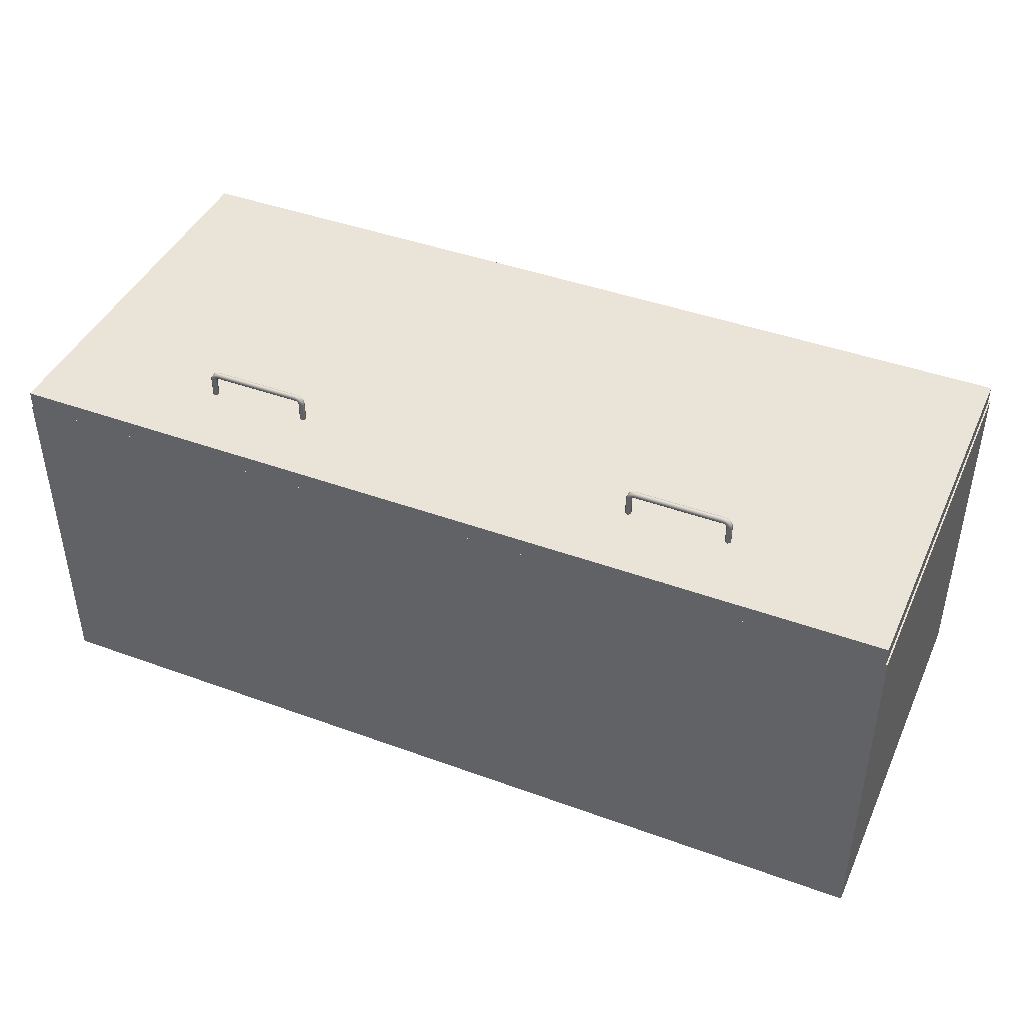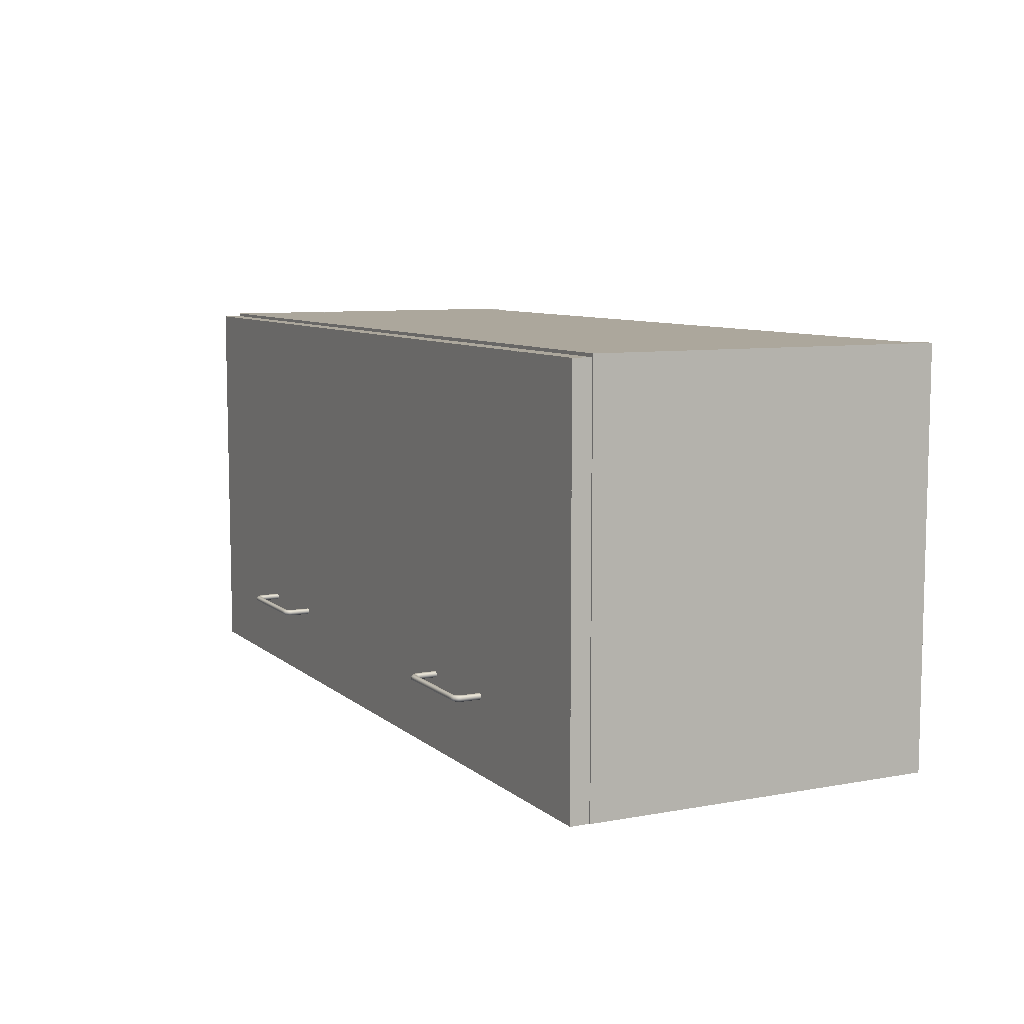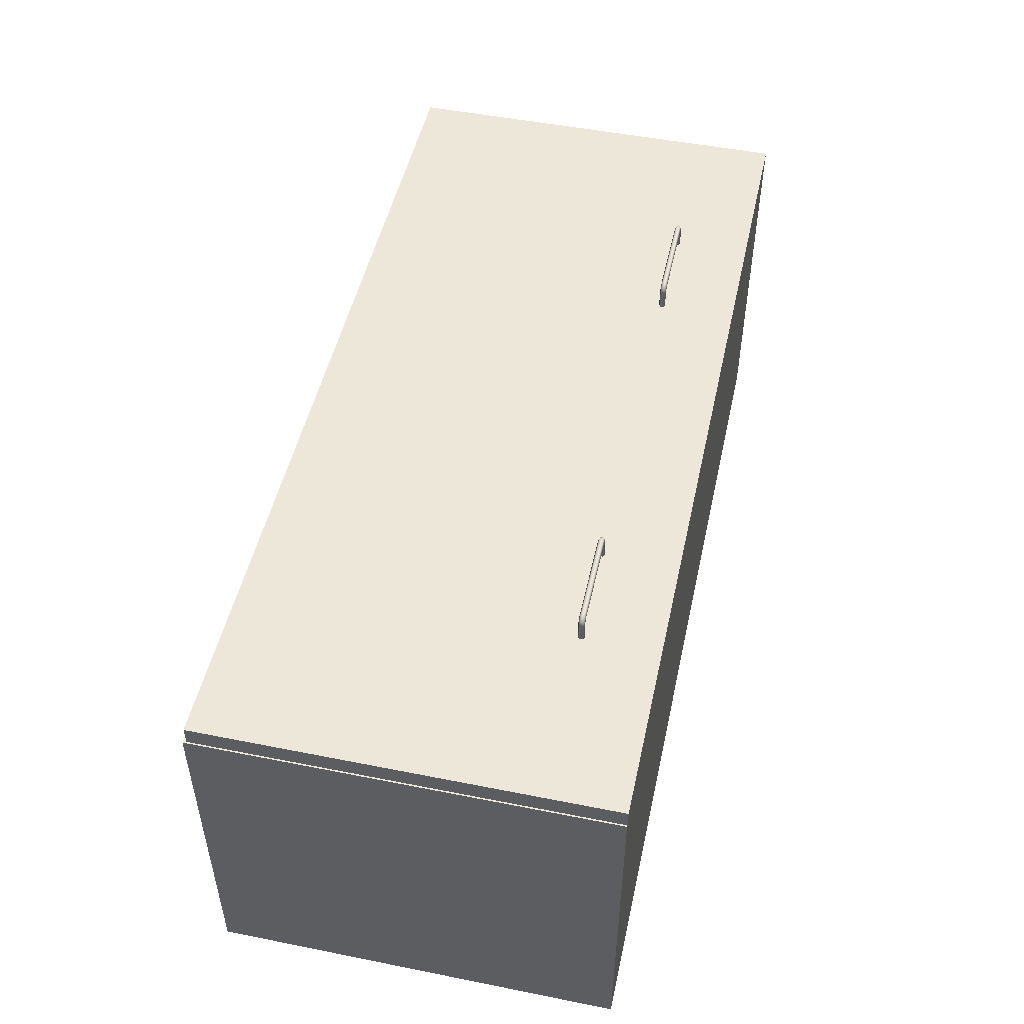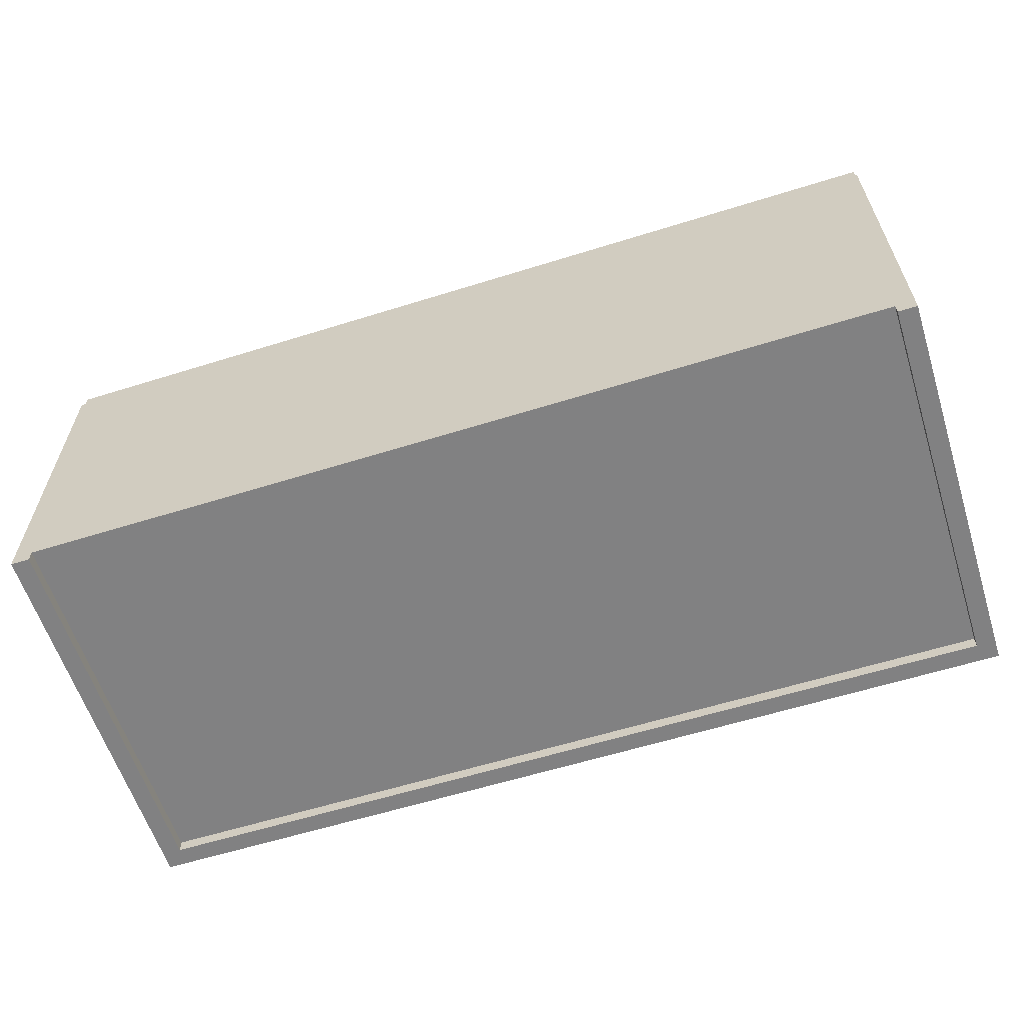
<metadata>
{"format":"obj","ext":"obj","renderer":"f3d","projection":"perspective","resolution":1024,"background":"white","views":[{"elev":43.0,"azim":23.4,"up":"+Z"},{"elev":8.3,"azim":63.3,"up":"+Y"},{"elev":49.7,"azim":-77.6,"up":"+Z"},{"elev":-60.4,"azim":-162.3,"up":"+Z"}]}
</metadata>
<code>
o 3d-model-printer
v 0.6926 0.4202 0.7252
v 0.6926 0.426 0.7151
v 0.9708 0.426 0.7151
v 0.9708 0.4202 0.7252
v 0.6926 0.4376 0.7151
v 0.9708 0.4376 0.7151
v 0.6926 0.426 0.7352
v 0.9708 0.426 0.7352
v 0.6926 0.4434 0.7252
v 0.9708 0.4434 0.7252
v 0.6926 0.4376 0.7352
v 0.9708 0.4376 0.7352
v 1.016 0.4434 0.6332
v 1.016 0.4434 0.7023
v 1.026 0.4376 0.7029
v 1.026 0.4376 0.6332
v 0.993 0.426 0.7153
v 0.9708 0.426 0.7153
v 0.9708 0.4376 0.7153
v 0.993 0.4376 0.7153
v 0.9708 0.4434 0.7253
v 0.9936 0.4434 0.7253
v 1.022 0.4376 0.7188
v 1.022 0.426 0.7188
v 1.025 0.426 0.7108
v 1.025 0.4376 0.7108
v 0.9708 0.426 0.7352
v 0.9943 0.426 0.7352
v 0.9943 0.4376 0.7352
v 0.9708 0.4376 0.7352
v 1.002 0.426 0.7342
v 0.9995 0.4202 0.7245
v 1.005 0.4202 0.7222
v 1.01 0.426 0.7309
v 1 0.4376 0.7135
v 0.997 0.4376 0.7148
v 0.9995 0.4434 0.7245
v 1.005 0.4434 0.7222
v 1.002 0.4376 0.7342
v 1 0.426 0.7135
v 0.997 0.426 0.7148
v 0.9936 0.4202 0.7253
v 0.9708 0.4202 0.7253
v 1.016 0.4202 0.7082
v 1.016 0.4202 0.7023
v 1.026 0.426 0.7029
v 1.01 0.4376 0.7309
v 1.006 0.426 0.7056
v 1.006 0.4376 0.7056
v 1.007 0.4376 0.7016
v 1.007 0.426 0.7016
v 1.016 0.4434 0.7082
v 1.013 0.4202 0.7138
v 1.005 0.426 0.7087
v 1.005 0.4376 0.7087
v 1.013 0.4434 0.7138
v 1.003 0.4376 0.7114
v 1.01 0.4434 0.7185
v 1.017 0.426 0.7256
v 1.01 0.4202 0.7185
v 1.017 0.4376 0.7256
v 1.003 0.426 0.7114
v 1.026 0.426 0.6332
v 1.007 0.426 0.6332
v 1.016 0.4202 0.6332
v 1.007 0.4376 0.6332
v 0.6369 0.4376 0.6332
v 0.6369 0.4376 0.7029
v 0.6468 0.4434 0.7023
v 0.6468 0.4434 0.6332
v 0.6704 0.4376 0.7153
v 0.6926 0.4376 0.7153
v 0.6926 0.426 0.7153
v 0.6704 0.426 0.7153
v 0.6697 0.4434 0.7253
v 0.6926 0.4434 0.7253
v 0.638 0.4376 0.7108
v 0.638 0.426 0.7108
v 0.6413 0.426 0.7188
v 0.6413 0.4376 0.7188
v 0.6926 0.4376 0.7352
v 0.6691 0.4376 0.7352
v 0.6691 0.426 0.7352
v 0.6926 0.426 0.7352
v 0.6533 0.426 0.7309
v 0.6583 0.4202 0.7222
v 0.6638 0.4202 0.7245
v 0.6612 0.426 0.7342
v 0.6583 0.4434 0.7222
v 0.6638 0.4434 0.7245
v 0.6664 0.4376 0.7148
v 0.6633 0.4376 0.7135
v 0.6612 0.4376 0.7342
v 0.6664 0.426 0.7148
v 0.6633 0.426 0.7135
v 0.6697 0.4202 0.7253
v 0.6926 0.4202 0.7253
v 0.6369 0.426 0.7029
v 0.6468 0.4202 0.7023
v 0.6476 0.4202 0.7082
v 0.6533 0.4376 0.7309
v 0.6567 0.426 0.7016
v 0.6567 0.4376 0.7016
v 0.6573 0.4376 0.7056
v 0.6573 0.426 0.7056
v 0.6476 0.4434 0.7082
v 0.6586 0.426 0.7087
v 0.6499 0.4202 0.7138
v 0.6499 0.4434 0.7138
v 0.6586 0.4376 0.7087
v 0.6535 0.4434 0.7185
v 0.6606 0.4376 0.7114
v 0.6535 0.4202 0.7185
v 0.6465 0.426 0.7256
v 0.6465 0.4376 0.7256
v 0.6606 0.426 0.7114
v 0.6369 0.426 0.6332
v 0.6468 0.4202 0.6332
v 0.6567 0.426 0.6332
v 0.6567 0.4376 0.6332
v -0.6926 0.4434 0.7252
v -0.6926 0.4376 0.7151
v -0.9708 0.4376 0.7151
v -0.9708 0.4434 0.7252
v -0.6926 0.426 0.7151
v -0.9708 0.426 0.7151
v -0.6926 0.4376 0.7352
v -0.9708 0.4376 0.7352
v -0.6926 0.4202 0.7252
v -0.9708 0.4202 0.7252
v -0.6926 0.426 0.7352
v -0.9708 0.426 0.7352
v -1.016 0.4202 0.6332
v -1.016 0.4202 0.7023
v -1.026 0.426 0.7029
v -1.026 0.426 0.6332
v -0.993 0.4376 0.7153
v -0.9708 0.4376 0.7153
v -0.9708 0.426 0.7153
v -0.993 0.426 0.7153
v -0.9708 0.4202 0.7253
v -0.9936 0.4202 0.7253
v -1.022 0.426 0.7188
v -1.022 0.4376 0.7188
v -1.025 0.4376 0.7108
v -1.025 0.426 0.7108
v -0.9708 0.4376 0.7352
v -0.9943 0.4376 0.7352
v -0.9943 0.426 0.7352
v -0.9708 0.426 0.7352
v -1.002 0.4376 0.7342
v -0.9995 0.4434 0.7245
v -1.005 0.4434 0.7222
v -1.01 0.4376 0.7309
v -1 0.426 0.7135
v -0.997 0.426 0.7148
v -0.9995 0.4202 0.7245
v -1.005 0.4202 0.7222
v -1.002 0.426 0.7342
v -1 0.4376 0.7135
v -0.997 0.4376 0.7148
v -0.9936 0.4434 0.7253
v -0.9708 0.4434 0.7253
v -1.016 0.4434 0.7082
v -1.016 0.4434 0.7023
v -1.026 0.4376 0.7029
v -1.01 0.426 0.7309
v -1.006 0.4376 0.7056
v -1.006 0.426 0.7056
v -1.007 0.426 0.7016
v -1.007 0.4376 0.7016
v -1.016 0.4202 0.7082
v -1.013 0.4434 0.7138
v -1.005 0.4376 0.7087
v -1.005 0.426 0.7087
v -1.013 0.4202 0.7138
v -1.003 0.426 0.7114
v -1.01 0.4202 0.7185
v -1.017 0.4376 0.7256
v -1.01 0.4434 0.7185
v -1.017 0.426 0.7256
v -1.003 0.4376 0.7114
v -1.026 0.4376 0.6332
v -1.007 0.4376 0.6332
v -1.016 0.4434 0.6332
v -1.007 0.426 0.6332
v -0.6369 0.426 0.6332
v -0.6369 0.426 0.7029
v -0.6468 0.4202 0.7023
v -0.6468 0.4202 0.6332
v -0.6704 0.426 0.7153
v -0.6926 0.426 0.7153
v -0.6926 0.4376 0.7153
v -0.6704 0.4376 0.7153
v -0.6697 0.4202 0.7253
v -0.6926 0.4202 0.7253
v -0.638 0.426 0.7108
v -0.638 0.4376 0.7108
v -0.6413 0.4376 0.7188
v -0.6413 0.426 0.7188
v -0.6926 0.426 0.7352
v -0.6691 0.426 0.7352
v -0.6691 0.4376 0.7352
v -0.6926 0.4376 0.7352
v -0.6533 0.4376 0.7309
v -0.6583 0.4434 0.7222
v -0.6638 0.4434 0.7245
v -0.6612 0.4376 0.7342
v -0.6583 0.4202 0.7222
v -0.6638 0.4202 0.7245
v -0.6664 0.426 0.7148
v -0.6633 0.426 0.7135
v -0.6612 0.426 0.7342
v -0.6664 0.4376 0.7148
v -0.6633 0.4376 0.7135
v -0.6697 0.4434 0.7253
v -0.6926 0.4434 0.7253
v -0.6369 0.4376 0.7029
v -0.6468 0.4434 0.7023
v -0.6476 0.4434 0.7082
v -0.6533 0.426 0.7309
v -0.6567 0.4376 0.7016
v -0.6567 0.426 0.7016
v -0.6573 0.426 0.7056
v -0.6573 0.4376 0.7056
v -0.6476 0.4202 0.7082
v -0.6586 0.4376 0.7087
v -0.6499 0.4434 0.7138
v -0.6499 0.4202 0.7138
v -0.6586 0.426 0.7087
v -0.6535 0.4202 0.7185
v -0.6606 0.426 0.7114
v -0.6535 0.4434 0.7185
v -0.6465 0.4376 0.7256
v -0.6465 0.426 0.7256
v -0.6606 0.4376 0.7114
v -0.6369 0.4376 0.6332
v -0.6468 0.4434 0.6332
v -0.6567 0.4376 0.6332
v -0.6567 0.426 0.6332
v -1.664 1.626 0.5629
v -1.663 1.626 0.5629
v -1.663 0.1536 0.5629
v -1.664 0.1536 0.5629
v -1.663 1.626 0.6325
v -1.663 0.1536 0.6325
v -1.664 0.1536 0.6325
v -1.664 1.626 0.6325
v -1.663 0.1536 0.6325
v -1.663 0.153 0.6325
v 1.663 0.153 0.6325
v 1.663 0.1536 0.6325
v 1.663 0.153 0.5629
v -1.663 0.153 0.5629
v -1.663 0.1536 0.5629
v 1.663 0.1536 0.5629
v -1.663 1.626 0.6325
v -1.663 1.625 0.6325
v 1.663 1.625 0.6325
v 1.663 1.626 0.6325
v 1.663 1.625 0.5629
v -1.663 1.625 0.5629
v -1.663 1.626 0.5629
v 1.663 1.626 0.5629
v -1.663 1.626 0.5629
v 1.663 1.626 0.5629
v 1.663 0.1536 0.5629
v -1.663 0.1536 0.5629
v 1.663 1.626 0.6325
v -1.663 1.626 0.6325
v -1.663 0.1536 0.6325
v 1.663 0.1536 0.6325
v 1.663 1.626 0.5629
v 1.663 1.626 0.5629
v 1.663 0.1536 0.5629
v 1.663 0.1536 0.5629
v 1.663 1.626 0.6325
v 1.663 0.1536 0.6325
v 1.663 0.1536 0.6325
v 1.663 1.626 0.6325
v -1.594 0.9302 0.5514
v -1.594 0.8607 0.5514
v -1.594 0.8607 -0.6657
v -1.594 0.9302 -0.6657
v 1.594 0.8607 0.5514
v 1.594 0.9302 0.5514
v 1.594 0.9302 -0.6657
v 1.594 0.8607 -0.6657
v -1.594 0.8607 0.5514
v 1.594 0.8607 0.5514
v 1.594 0.9302 0.5514
v -1.594 0.9302 0.5514
v -1.634 0.1884 -0.6657
v -1.634 1.637 -0.6657
v 1.634 1.637 -0.6657
v 1.634 0.1884 -0.6657
v -1.634 0.1884 -0.6889
v -1.634 1.637 -0.6889
v 1.634 1.637 -0.6889
v 1.634 0.1884 -0.6889
v -1.6 1.568 0.5629
v -1.6 1.637 0.5629
v 1.6 1.637 0.5629
v 1.6 1.568 0.5629
v -1.6 1.568 0.5629
v 1.6 1.568 0.5629
v 1.6 1.568 -0.6657
v -1.6 1.568 -0.6657
v -1.6 1.637 0.5629
v 1.6 1.637 0.5629
v 1.6 1.637 -0.6657
v -1.6 1.637 -0.6657
v 1.6 0.2232 0.5629
v 1.6 0.1536 0.5629
v -1.6 0.1536 0.5629
v -1.6 0.2232 0.5629
v -1.6 0.2232 -0.7352
v 1.6 0.2232 -0.7352
v 1.6 0.2232 0.5629
v -1.6 0.2232 0.5629
v -1.6 0.1536 -0.7352
v 1.6 0.1536 -0.7352
v 1.6 0.1536 0.5629
v -1.6 0.1536 0.5629
v -1.6 0.1536 0.5629
v -1.669 0.1536 0.5629
v -1.669 0.1536 -0.7352
v -1.6 0.1536 -0.7352
v -1.669 1.637 -0.7352
v -1.669 0.1536 -0.7352
v -1.6 0.1536 -0.7352
v -1.6 1.637 -0.7352
v -1.6 1.637 0.5629
v -1.669 1.637 0.5629
v -1.669 1.637 -0.7352
v -1.6 1.637 -0.7352
v -1.6 0.1536 0.5629
v -1.669 0.1536 0.5629
v -1.669 1.637 0.5629
v -1.6 1.637 0.5629
v -1.6 0.1536 0.5629
v -1.6 1.637 0.5629
v -1.6 1.637 -0.7352
v -1.6 0.1536 -0.7352
v -1.669 1.637 -0.7352
v -1.669 1.637 0.5629
v -1.669 0.1536 0.5629
v -1.669 0.1536 -0.7352
v 1.6 0.1536 -0.7352
v 1.669 0.1536 -0.7352
v 1.669 0.1536 0.5629
v 1.6 0.1536 0.5629
v 1.6 1.637 -0.7352
v 1.6 0.1536 -0.7352
v 1.669 0.1536 -0.7352
v 1.669 1.637 -0.7352
v 1.6 1.637 -0.7352
v 1.669 1.637 -0.7352
v 1.669 1.637 0.5629
v 1.6 1.637 0.5629
v 1.6 1.637 0.5629
v 1.669 1.637 0.5629
v 1.669 0.1536 0.5629
v 1.6 0.1536 0.5629
v 1.6 0.1536 -0.7352
v 1.6 1.637 -0.7352
v 1.6 1.637 0.5629
v 1.6 0.1536 0.5629
v 1.669 0.1536 -0.7352
v 1.669 0.1536 0.5629
v 1.669 1.637 0.5629
v 1.669 1.637 -0.7352
f 1 2 3 4
f 3 2 5 6
f 7 1 4 8
f 5 9 10 6
f 9 11 12 10
f 7 8 12 11
f 13 14 15 16
f 17 18 19 20
f 19 21 22 20
f 23 24 25 26
f 27 28 29 30
f 31 32 33 34
f 35 36 37 38
f 28 31 39 29
f 40 41 36 35
f 28 42 32 31
f 27 43 42 28
f 25 44 45 46
f 26 25 46 15
f 31 34 47 39
f 48 49 50 51
f 37 22 29 39
f 50 49 52 14
f 38 37 39 47
f 53 54 48 44
f 49 55 56 52
f 43 18 17 42
f 32 41 40 33
f 36 20 22 37
f 54 55 49 48
f 55 57 58 56
f 41 17 20 36
f 59 60 53 24
f 34 59 61 47
f 62 40 35 57
f 15 46 63 16
f 42 17 41 32
f 56 58 61 23
f 51 64 65 45
f 34 33 60 59
f 61 59 24 23
f 60 62 54 53
f 24 53 44 25
f 21 30 29 22
f 14 52 26 15
f 51 50 66 64
f 66 50 14 13
f 33 40 62 60
f 45 65 63 46
f 62 57 55 54
f 58 38 47 61
f 52 56 23 26
f 57 35 38 58
f 44 48 51 45
f 67 68 69 70
f 71 72 73 74
f 71 75 76 72
f 77 78 79 80
f 81 82 83 84
f 85 86 87 88
f 89 90 91 92
f 82 93 88 83
f 92 91 94 95
f 88 87 96 83
f 83 96 97 84
f 98 99 100 78
f 68 98 78 77
f 93 101 85 88
f 102 103 104 105
f 93 82 75 90
f 69 106 104 103
f 101 93 90 89
f 100 105 107 108
f 106 109 110 104
f 96 74 73 97
f 86 95 94 87
f 90 75 71 91
f 105 104 110 107
f 109 111 112 110
f 91 71 74 94
f 79 108 113 114
f 101 115 114 85
f 112 92 95 116
f 67 117 98 68
f 87 94 74 96
f 80 115 111 109
f 99 118 119 102
f 114 113 86 85
f 80 79 114 115
f 108 107 116 113
f 78 100 108 79
f 75 82 81 76
f 68 77 106 69
f 119 120 103 102
f 70 69 103 120
f 113 116 95 86
f 98 117 118 99
f 107 110 112 116
f 115 101 89 111
f 77 80 109 106
f 111 89 92 112
f 99 102 105 100
f 325 326 327 328
f 341 342 343 344
f 357 358 359 360
f 121 122 123 124
f 123 122 125 126
f 127 121 124 128
f 125 129 130 126
f 129 131 132 130
f 127 128 132 131
f 257 258 259 260
f 261 262 263 264
f 257 260 264 263
f 264 260 259 261
f 257 263 262 258
f 259 258 262 261
f 337 338 339 340
f 133 134 135 136
f 137 138 139 140
f 139 141 142 140
f 143 144 145 146
f 147 148 149 150
f 151 152 153 154
f 155 156 157 158
f 148 151 159 149
f 160 161 156 155
f 148 162 152 151
f 147 163 162 148
f 145 164 165 166
f 146 145 166 135
f 151 154 167 159
f 168 169 170 171
f 157 142 149 159
f 170 169 172 134
f 158 157 159 167
f 173 174 168 164
f 169 175 176 172
f 163 138 137 162
f 152 161 160 153
f 156 140 142 157
f 174 175 169 168
f 175 177 178 176
f 161 137 140 156
f 179 180 173 144
f 154 179 181 167
f 182 160 155 177
f 135 166 183 136
f 162 137 161 152
f 176 178 181 143
f 171 184 185 165
f 154 153 180 179
f 181 179 144 143
f 180 182 174 173
f 144 173 164 145
f 141 150 149 142
f 134 172 146 135
f 171 170 186 184
f 186 170 134 133
f 153 160 182 180
f 165 185 183 166
f 182 177 175 174
f 178 158 167 181
f 172 176 143 146
f 177 155 158 178
f 164 168 171 165
f 187 188 189 190
f 191 192 193 194
f 191 195 196 192
f 197 198 199 200
f 201 202 203 204
f 205 206 207 208
f 209 210 211 212
f 202 213 208 203
f 212 211 214 215
f 208 207 216 203
f 203 216 217 204
f 218 219 220 198
f 188 218 198 197
f 213 221 205 208
f 222 223 224 225
f 213 202 195 210
f 189 226 224 223
f 221 213 210 209
f 220 225 227 228
f 226 229 230 224
f 216 194 193 217
f 206 215 214 207
f 210 195 191 211
f 225 224 230 227
f 229 231 232 230
f 211 191 194 214
f 199 228 233 234
f 221 235 234 205
f 232 212 215 236
f 187 237 218 188
f 207 214 194 216
f 200 235 231 229
f 219 238 239 222
f 234 233 206 205
f 200 199 234 235
f 228 227 236 233
f 198 220 228 199
f 195 202 201 196
f 188 197 226 189
f 239 240 223 222
f 190 189 223 240
f 233 236 215 206
f 218 237 238 219
f 227 230 232 236
f 235 221 209 231
f 197 200 229 226
f 231 209 212 232
f 219 222 225 220
f 345 346 347 348
f 241 242 243 244
f 245 246 243 242
f 243 246 247 244
f 245 242 241 248
f 247 248 241 244
f 245 248 247 246
f 265 266 267 268
f 269 270 271 272
f 269 266 265 270
f 267 272 271 268
f 271 270 265 268
f 269 272 267 266
f 301 302 303 304
f 305 306 307 308
f 309 310 311 312
f 307 308 312 311
f 311 310 306 307
f 312 309 305 308
f 333 334 335 336
f 353 354 355 356
f 365 366 367 368
f 249 250 251 252
f 253 254 255 256
f 249 252 256 255
f 256 252 251 253
f 249 255 254 250
f 251 250 254 253
f 293 294 295 296
f 297 298 299 300
f 299 298 294 295
f 297 293 294 298
f 296 300 299 295
f 293 297 300 296
f 273 274 275 276
f 277 278 275 274
f 275 278 279 276
f 277 274 273 280
f 279 280 273 276
f 277 280 279 278
f 313 314 315 316
f 317 318 319 320
f 321 322 323 324
f 322 321 317 318
f 318 319 323 322
f 317 320 324 321
f 369 370 371 372
f 281 282 283 284
f 285 286 287 288
f 283 288 287 284
f 281 284 287 286
f 283 282 285 288
f 289 290 291 292
f 329 330 331 332
f 349 350 351 352
f 361 362 363 364

</code>
